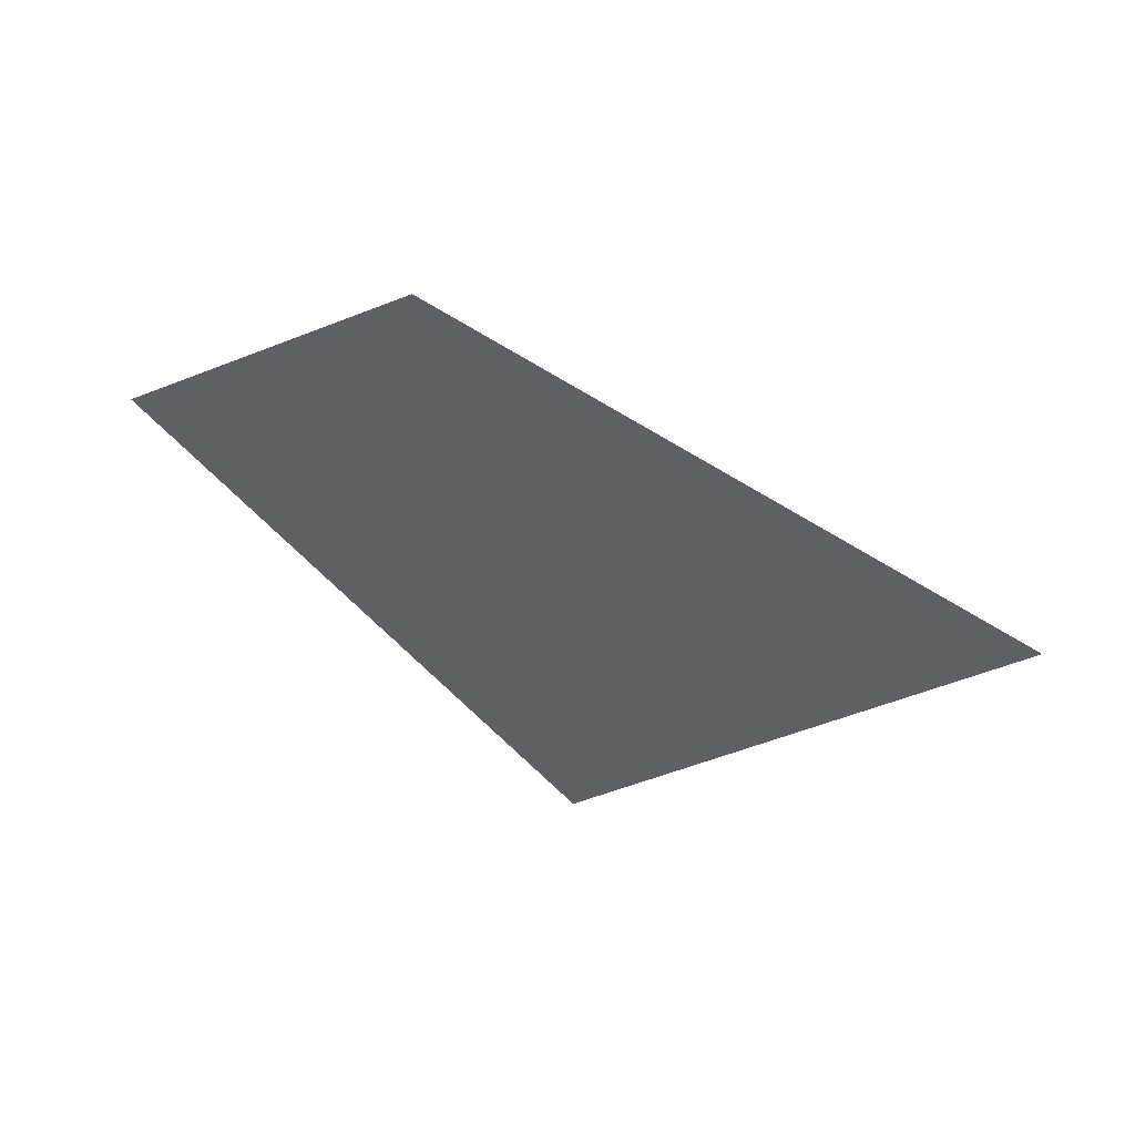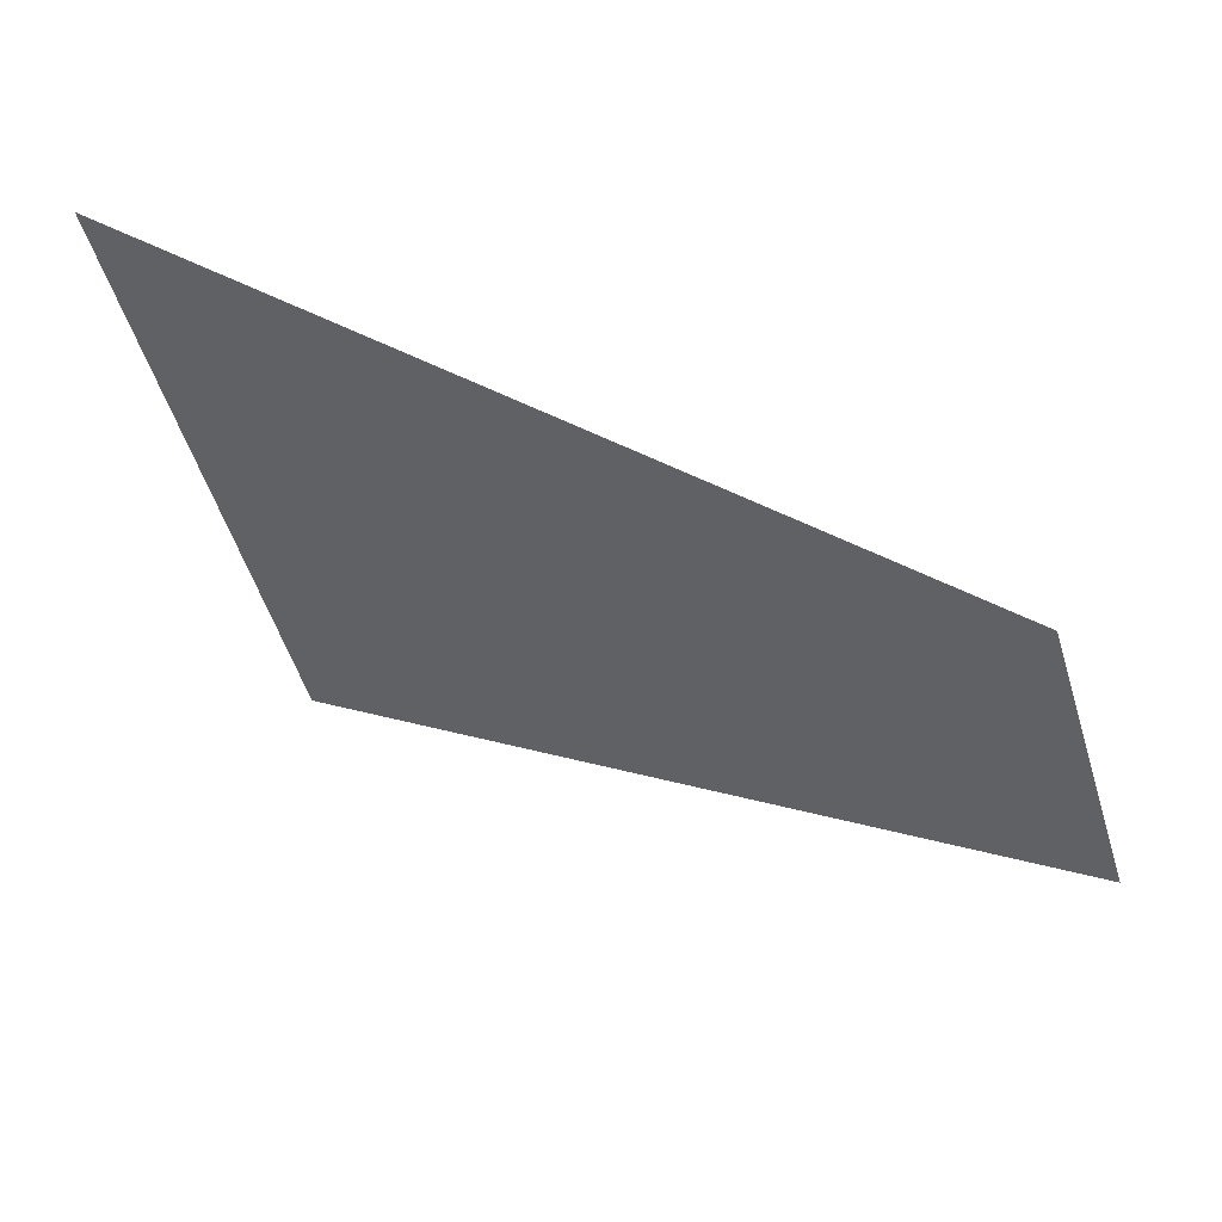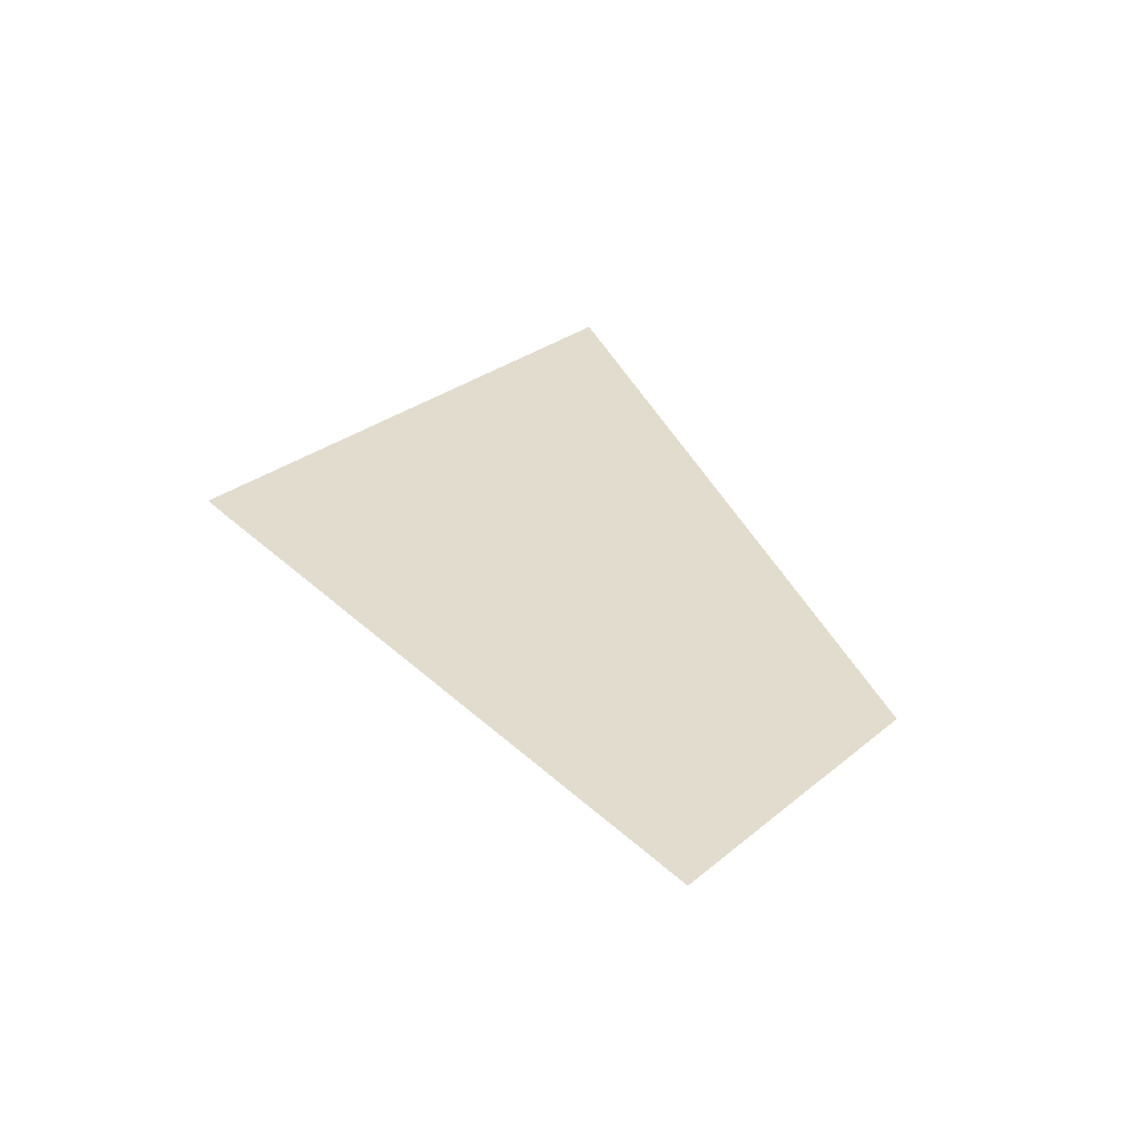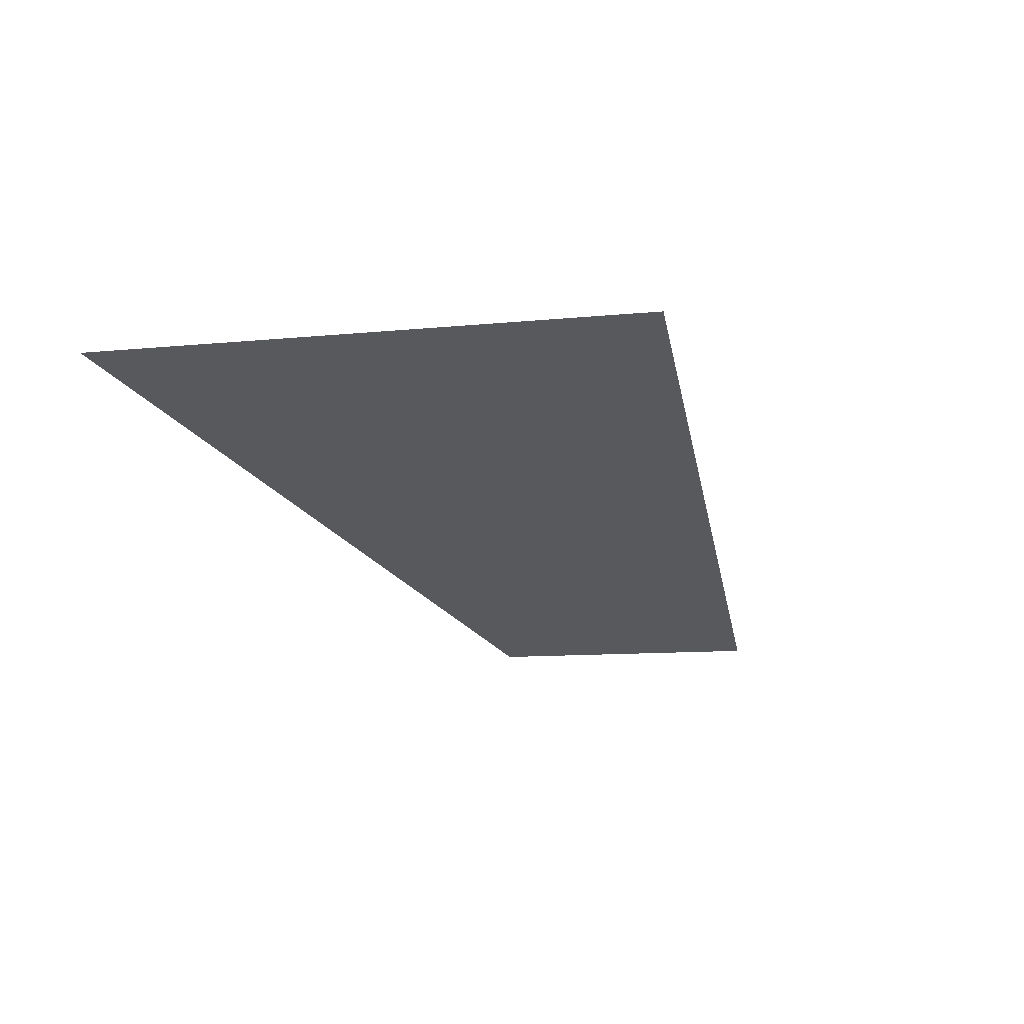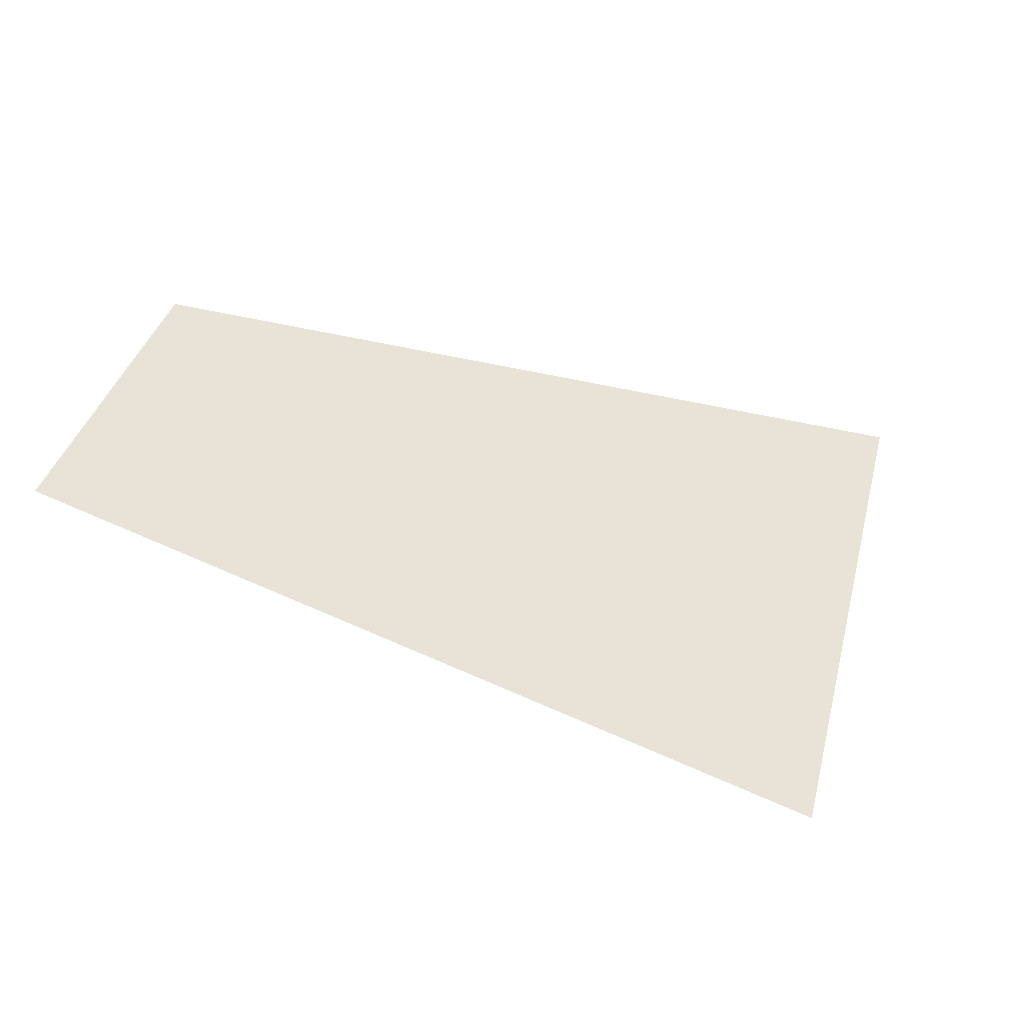
<metadata>
{"format":"obj","ext":"obj","renderer":"f3d","projection":"perspective","resolution":1024,"background":"white","views":[{"elev":-42.7,"azim":133.4,"up":"+Z"},{"elev":51.0,"azim":22.7,"up":"+Y"},{"elev":34.7,"azim":61.0,"up":"+Z"},{"elev":-29.8,"azim":-68.1,"up":"+Z"},{"elev":-42.6,"azim":156.9,"up":"+Y"}]}
</metadata>
<code>
o section.071_Plane.072
v 8.979 22.28 0
v 9.522 20.25 0
v 11.94 21.81 0
v 12.28 20.76 0
f 4 1 2
f 4 3 1

</code>
